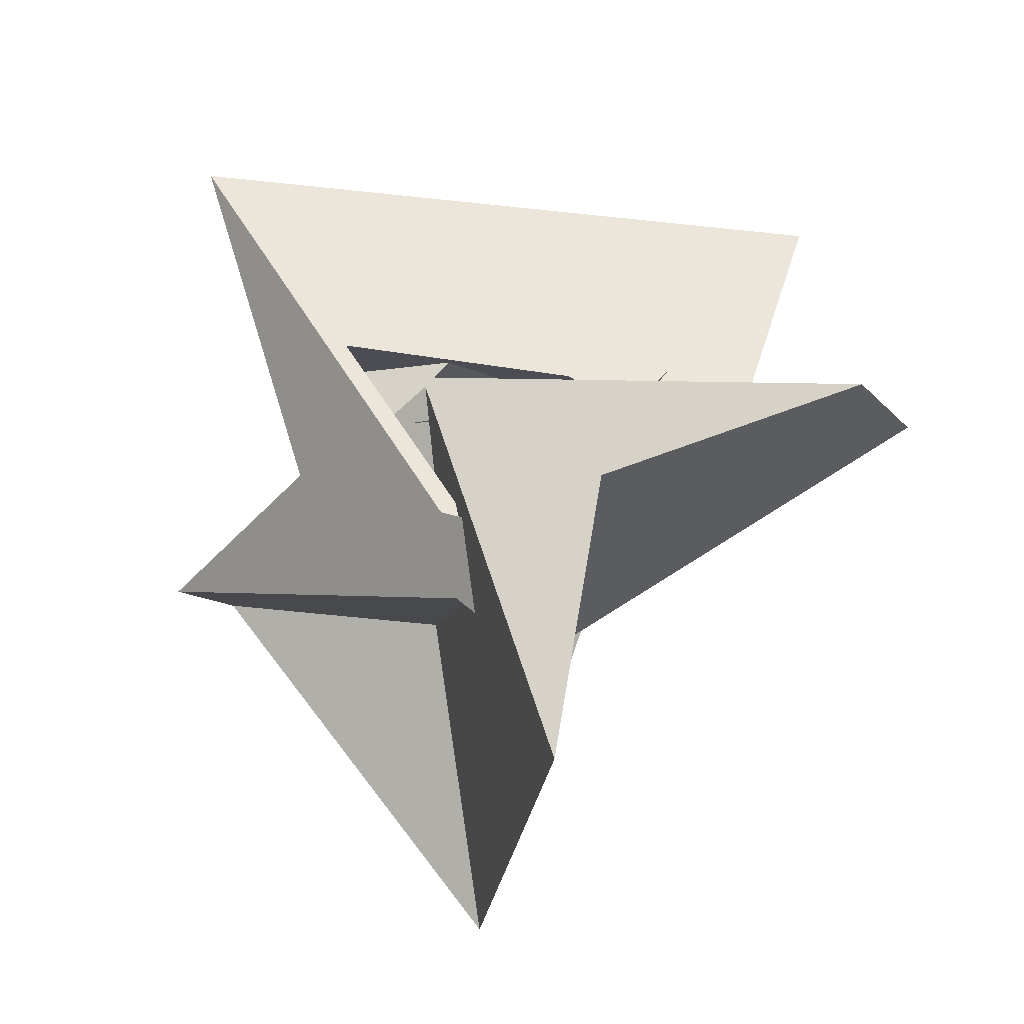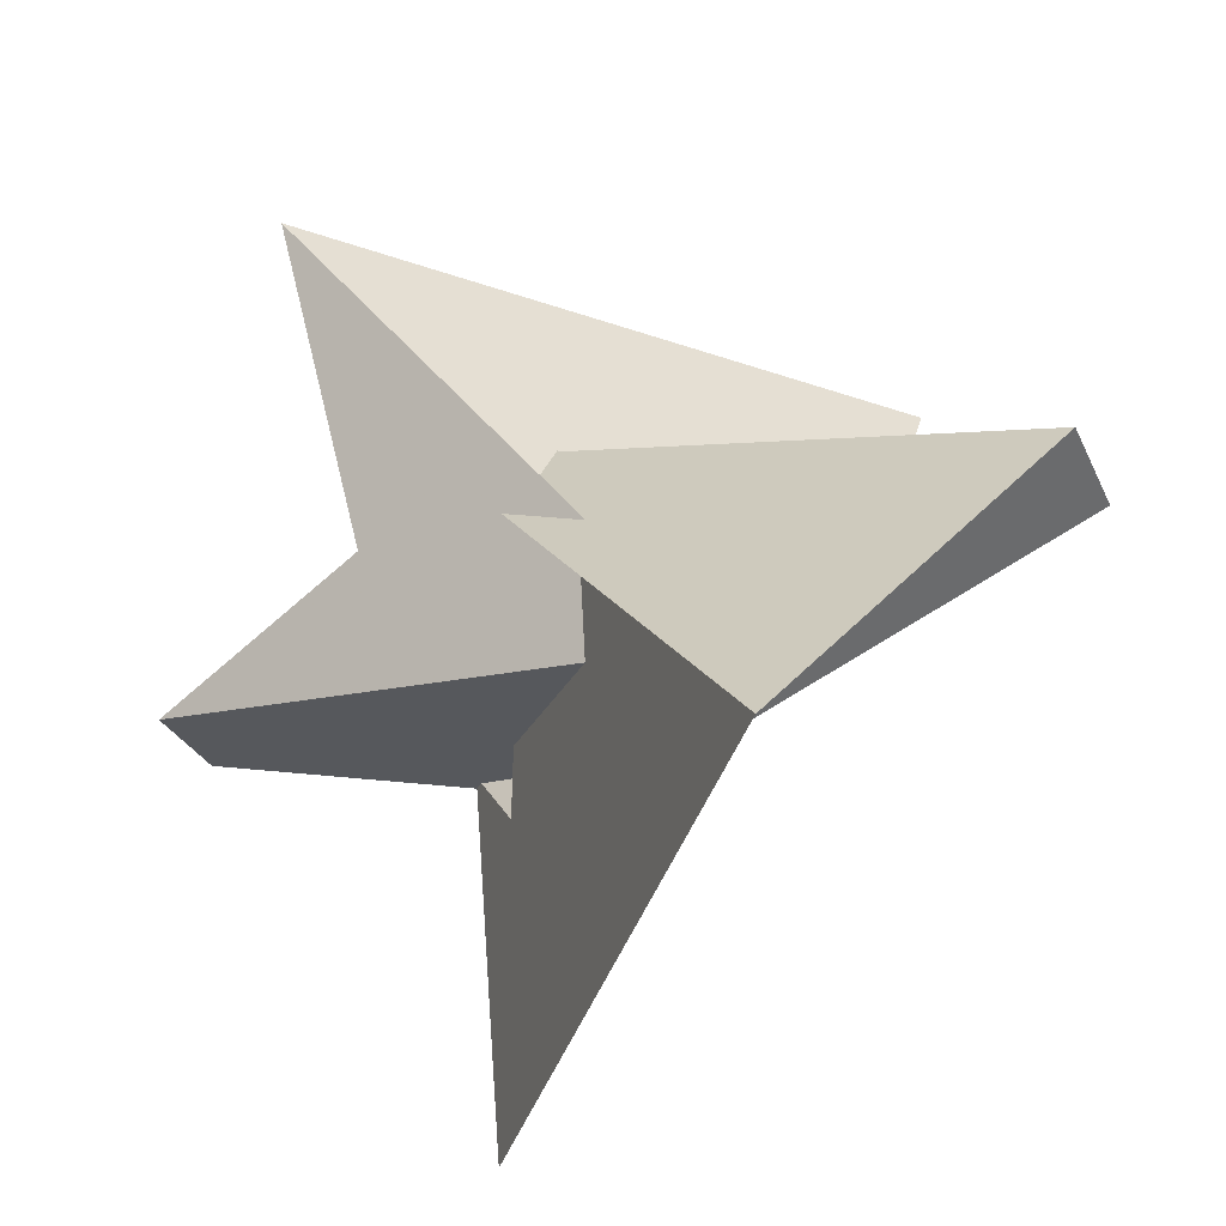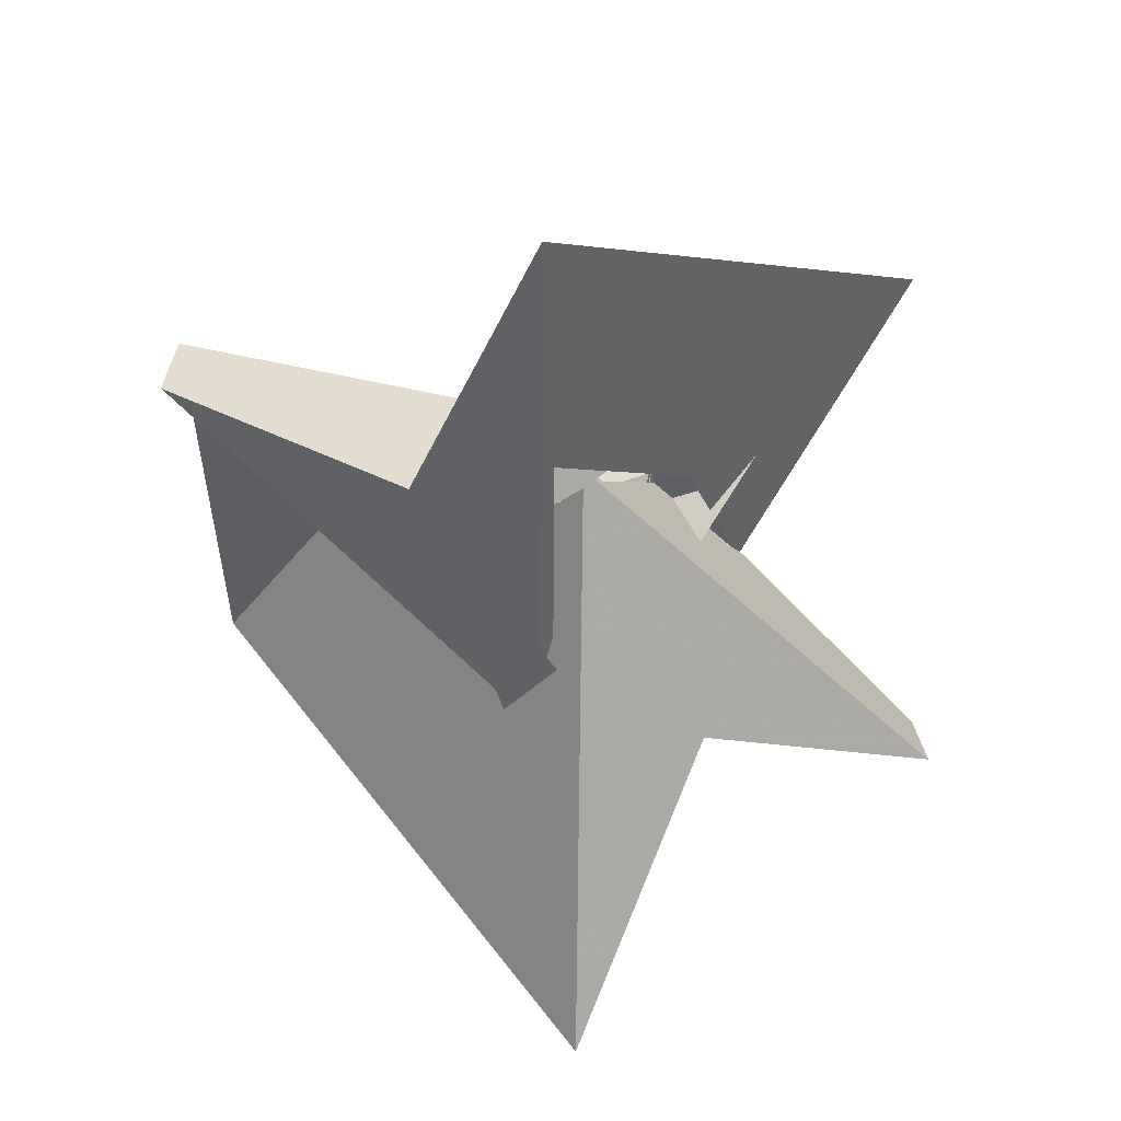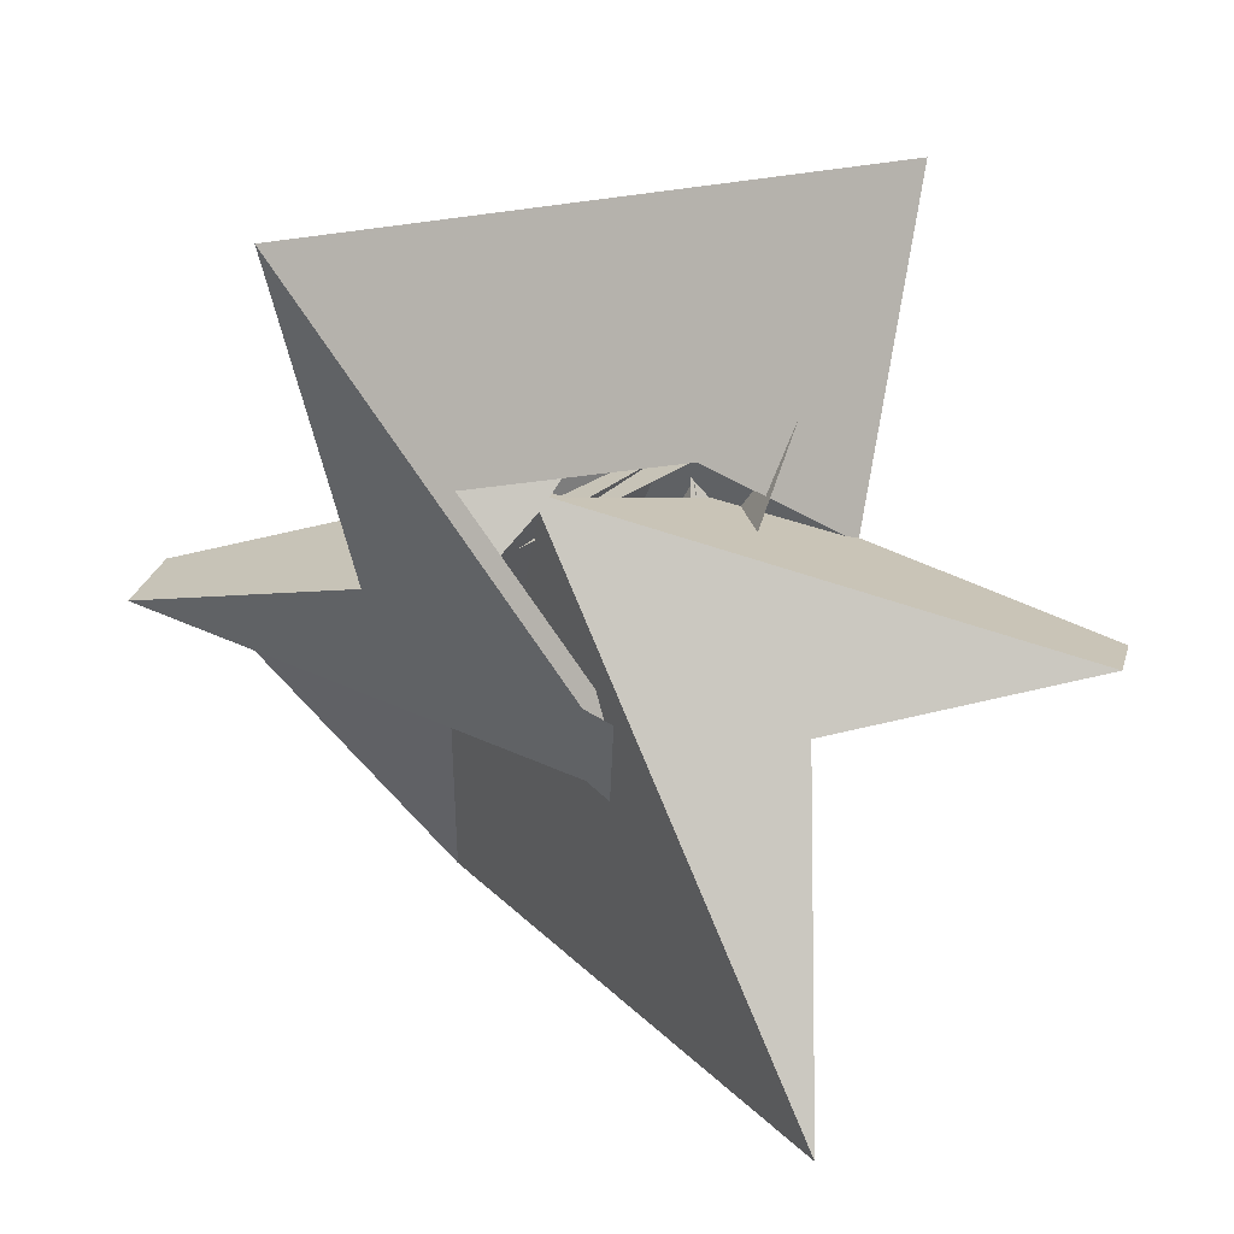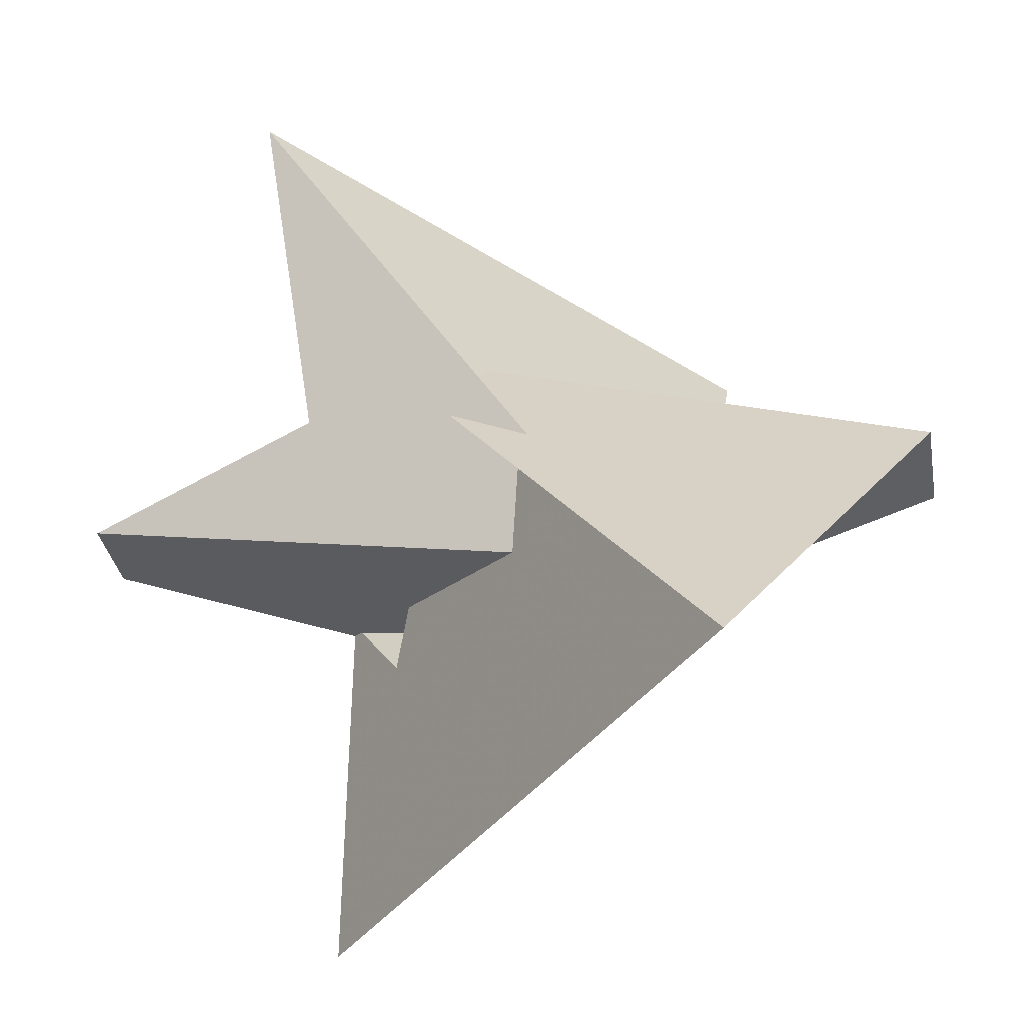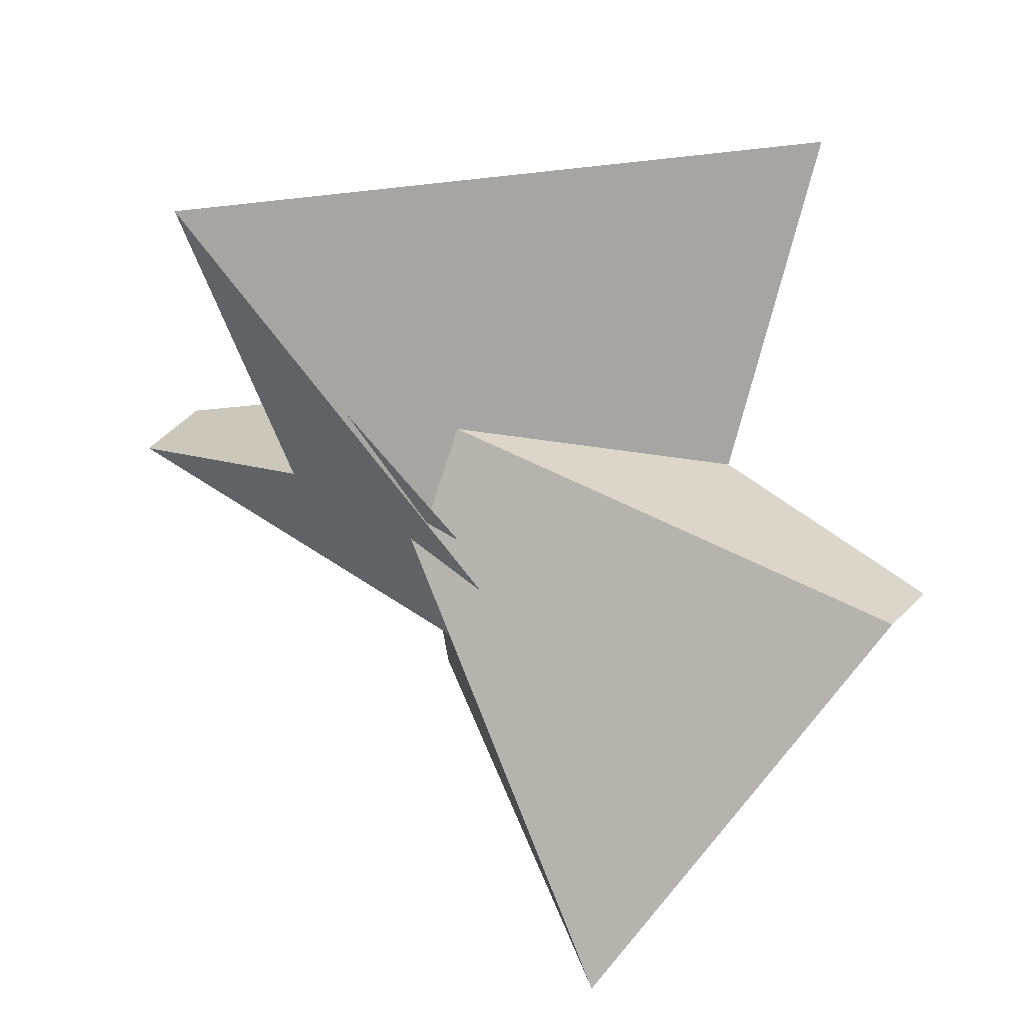
<metadata>
{"format":"obj","ext":"obj","renderer":"f3d","projection":"perspective","resolution":1024,"background":"white","views":[{"elev":-22.8,"azim":-143.8,"up":"+Y"},{"elev":-40.8,"azim":25.0,"up":"+Y"},{"elev":-62.4,"azim":150.6,"up":"+Z"},{"elev":19.5,"azim":-166.5,"up":"+Y"},{"elev":-40.4,"azim":9.7,"up":"+Y"},{"elev":26.5,"azim":28.7,"up":"+Y"}]}
</metadata>
<code>
v 6.71 14.05 -11.2
v 8.43 11.77 -12.11
v -12.8 -21.18 -22.31
v 24.81 7.232 -14.75
v -14.91 -21.46 -22.27
v 17.77 18.54 -10.33
v 3.495 17.35 -9.836
v 11.35 19.36 -9.635
v 5.892 16.45 -12.79
v -3.495 17.35 9.836
v 10.75 10.6 -16.25
v 14.91 -21.46 22.27
v 10.75 -10.6 16.25
v 19.11 -22.41 12.97
v 17.77 -18.54 10.33
v -30.5 -49.88 -33.34
v 24.81 -7.232 14.75
v 30.5 -49.88 33.34
v 26.12 -6.746 16.05
v 26.12 6.746 -16.05
v -11.35 19.36 9.635
v 59.24 -0.6998 -6.162
v 59.24 0.6998 6.162
v -10.83 19.55 12.49
v -19.11 -22.41 -12.97
v 11.35 -19.36 9.635
v -3.424 -20.44 -10.61
v 10.83 -19.55 12.49
v 3.424 -20.44 10.61
v 19.11 22.41 -12.97
v 10.83 19.55 -12.49
v 3.424 20.44 -10.61
v -26.12 -6.746 -16.05
v -59.24 0.6998 -6.162
v 6.71 -14.05 11.2
v -12.8 21.18 22.31
v 5.892 -16.45 12.79
v 30.5 49.88 -33.34
v -30.5 49.88 33.34
v -6.71 14.05 11.2
v -8.43 11.77 12.11
v -5.892 16.45 12.79
v -10.75 -10.6 -16.25
v -10.75 10.6 16.25
v 8.43 -11.77 12.11
v -14.91 21.46 22.27
v 3.495 -17.35 9.836
v 12.8 -21.18 22.31
v -24.81 7.232 14.75
v -17.77 18.54 10.33
v -3.495 -17.35 -9.836
v 14.91 21.46 -22.27
v -3.424 20.44 10.61
v -19.11 22.41 12.97
v -24.81 -7.232 -14.75
v -17.77 -18.54 -10.33
v -59.24 -0.6998 6.162
v -26.12 6.746 16.05
v -10.83 -19.55 -12.49
v -5.892 -16.45 -12.79
v -11.35 -19.36 -9.635
v 12.8 21.18 -22.31
v -8.43 -11.77 -12.11
v -6.71 -14.05 -11.2
f 1 2 4 6 8 7 5 3
f 1 9 11 13 14 12 10 2
f 1 3 15 17 19 18 16 9
f 2 10 21 24 23 22 20 4
f 3 5 25 27 29 28 26 15
f 9 16 33 34 31 32 30 11
f 4 20 38 39 37 35 36 6
f 5 7 41 40 42 44 43 25
f 15 26 47 46 36 35 45 17
f 10 12 48 40 41 49 50 21
f 11 30 52 51 45 35 37 13
f 6 36 46 54 53 32 31 8
f 16 18 42 40 48 56 55 33
f 7 8 31 34 57 58 49 41
f 20 22 59 27 25 43 60 38
f 17 45 51 61 59 22 23 19
f 21 50 62 52 30 32 53 24
f 13 37 39 58 57 28 29 14
f 26 28 57 34 33 55 63 47
f 12 14 29 27 59 61 56 48
f 18 19 23 24 53 54 44 42
f 38 60 64 62 50 49 58 39
f 43 44 54 46 47 63 64 60
f 51 52 62 64 63 55 56 61

</code>
